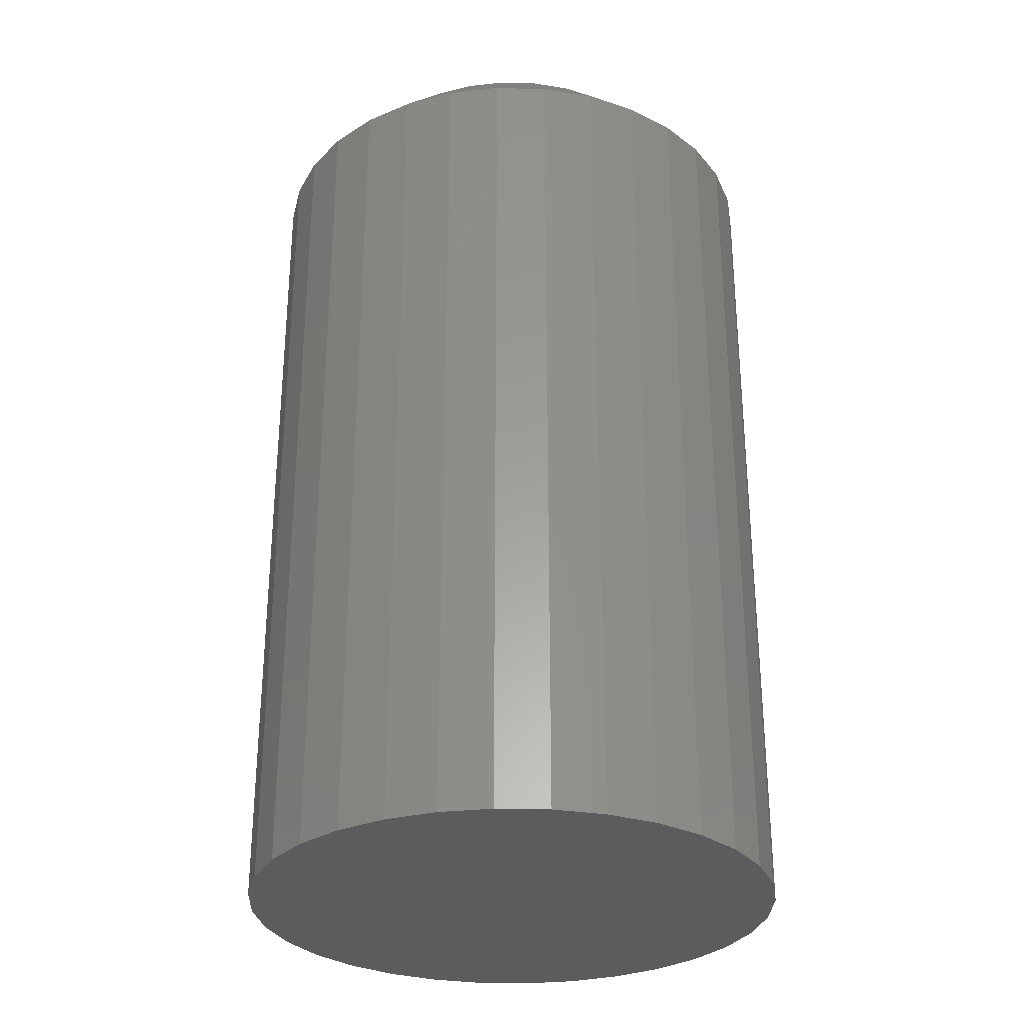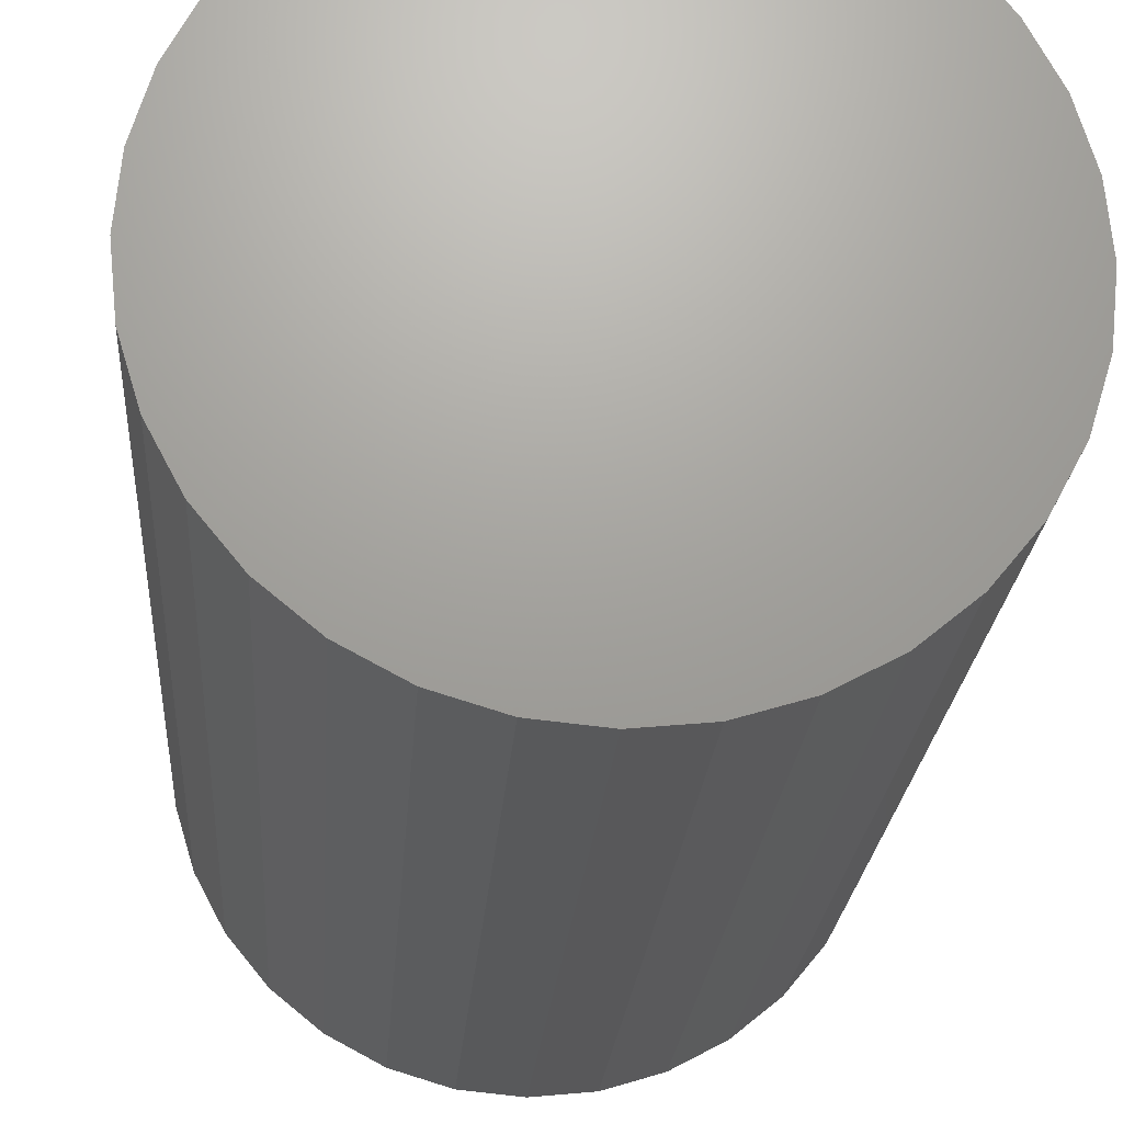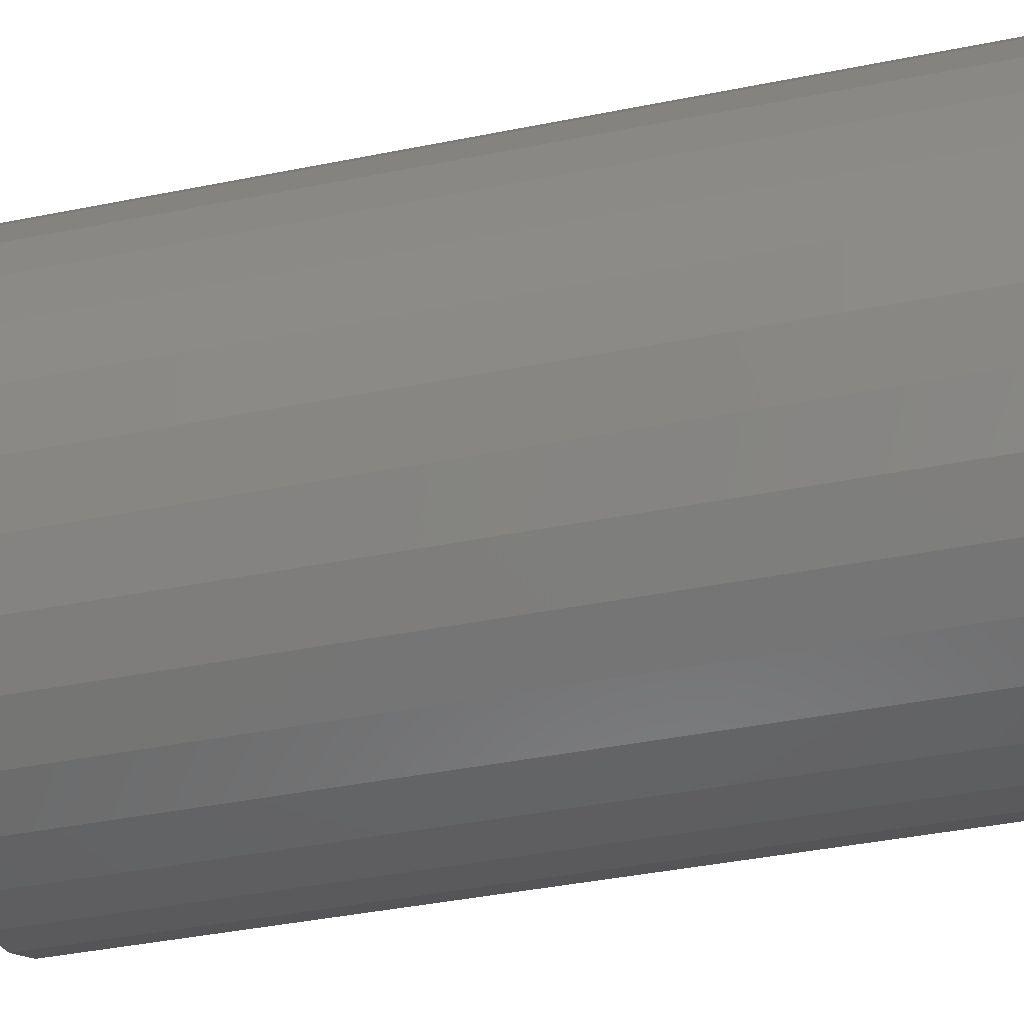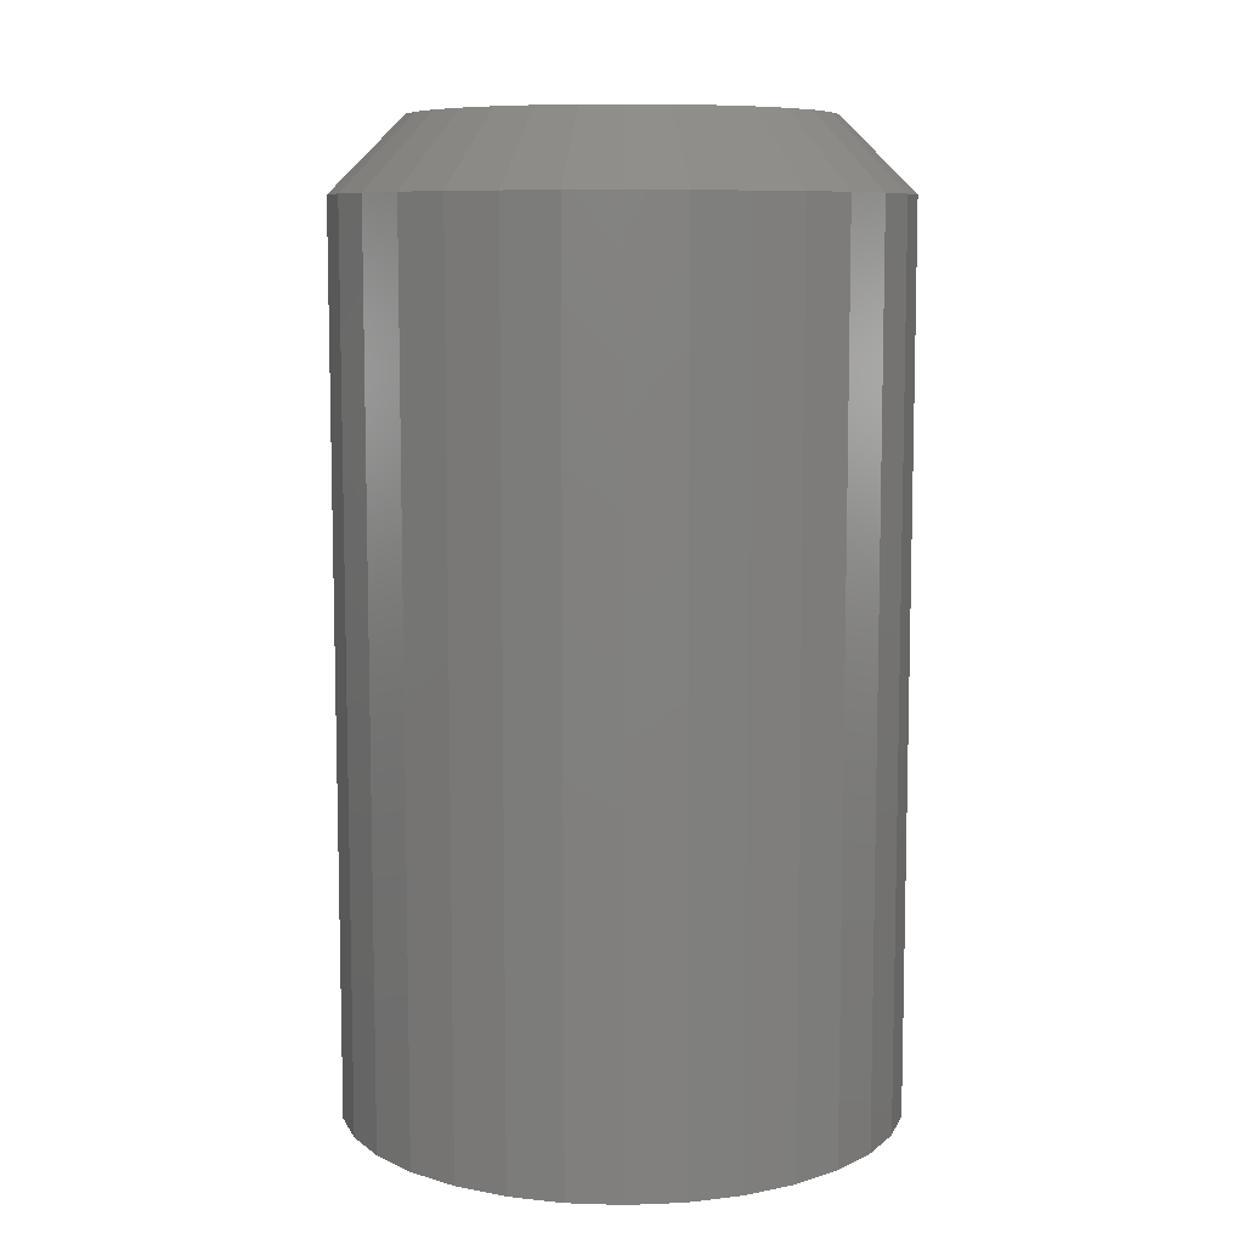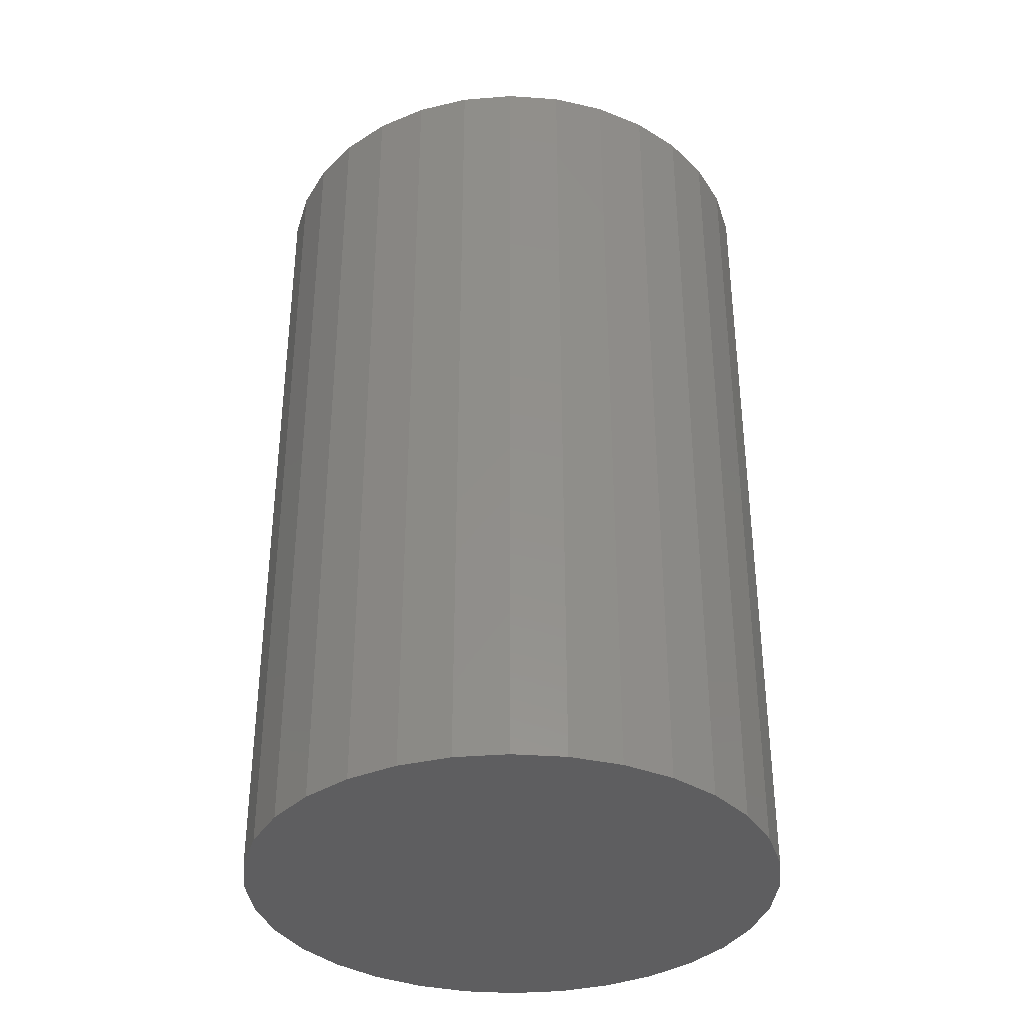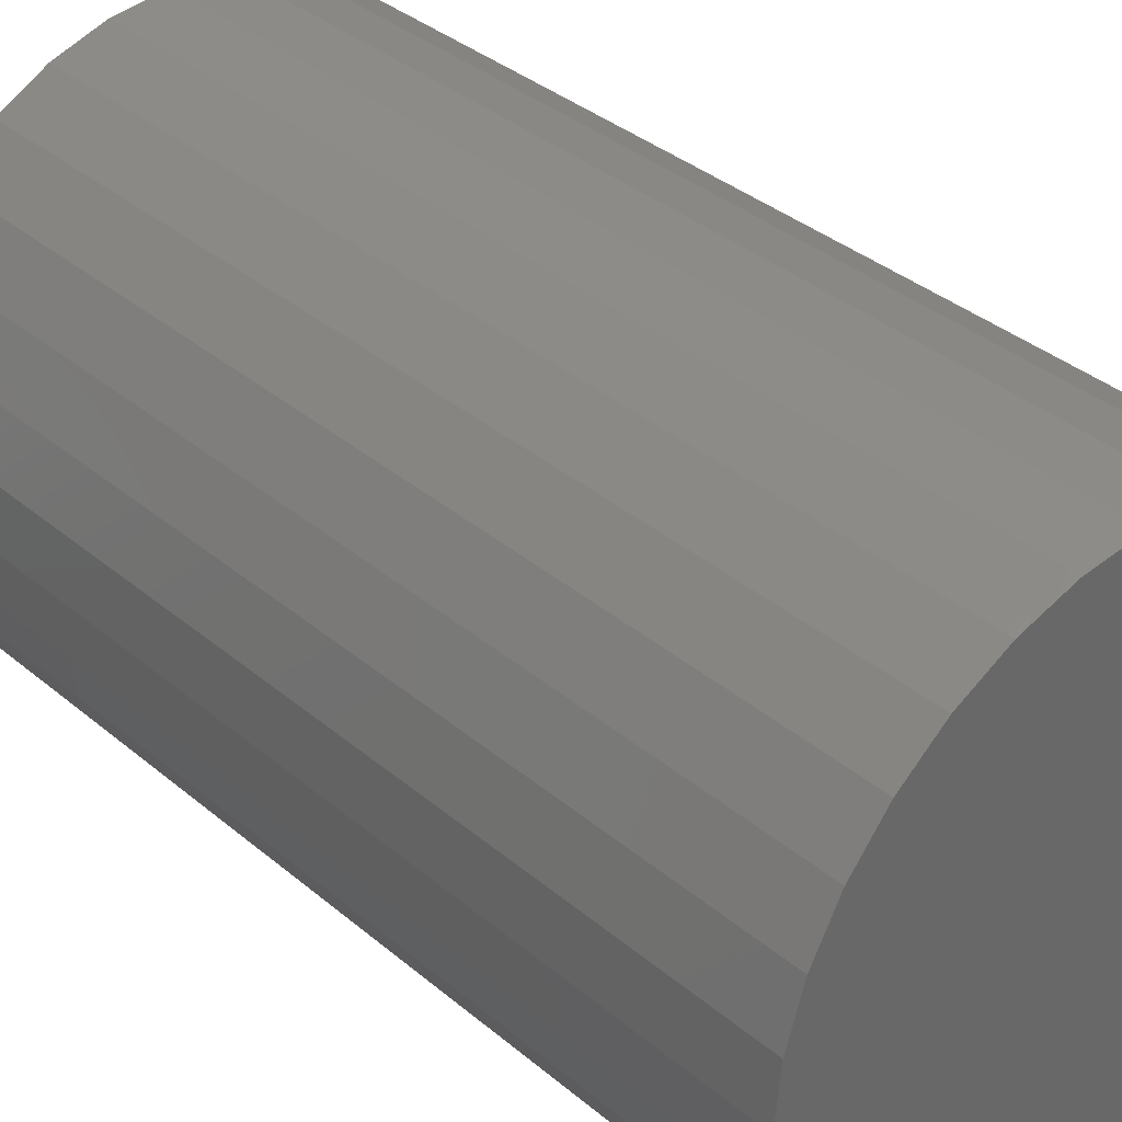
<metadata>
{"format":"stl","ext":"stl","renderer":"f3d","projection":"perspective","resolution":1024,"background":"white","views":[{"elev":-29.8,"azim":104.8,"up":"+Z"},{"elev":-21.0,"azim":176.3,"up":"+Y"},{"elev":-41.3,"azim":103.7,"up":"+Y"},{"elev":8.7,"azim":145.6,"up":"+Z"},{"elev":-36.1,"azim":-89.6,"up":"+Z"},{"elev":35.8,"azim":137.8,"up":"+Y"}]}
</metadata>
<code>
# stl→obj: 96 verts, 188 faces
v 0.1674 0.677 0.1016
v 0.1632 0.6766 0.1016
v 0.1592 0.6753 0.1016
v 0.1716 0.6766 0.1016
v 0.1757 0.6753 0.1016
v 0.1555 0.6733 0.1016
v 0.1794 0.6733 0.1016
v 0.1522 0.6707 0.1016
v 0.1827 0.6707 0.1016
v 0.1495 0.6674 0.1016
v 0.1853 0.6674 0.1016
v 0.1475 0.6637 0.1016
v 0.1873 0.6637 0.1016
v 0.1463 0.6596 0.1016
v 0.1886 0.6596 0.1016
v 0.1886 0.6512 0.1016
v 0.1475 0.6472 0.1016
v 0.1873 0.6472 0.1016
v 0.1495 0.6435 0.1016
v 0.1853 0.6435 0.1016
v 0.1522 0.6402 0.1016
v 0.1827 0.6402 0.1016
v 0.1555 0.6375 0.1016
v 0.1794 0.6375 0.1016
v 0.1592 0.6355 0.1016
v 0.1757 0.6355 0.1016
v 0.1632 0.6343 0.1016
v 0.1674 0.6339 0.1016
v 0.1716 0.6343 0.1016
v 0.189 0.6554 0.1016
v 0.1459 0.6554 0.1016
v 0.1463 0.6512 0.1016
v 0.1968 0.6554 0
v 0.1968 0.6554 0.09375
v 0.1962 0.6497 0
v 0.1962 0.6497 0.09375
v 0.1946 0.6442 0
v 0.1946 0.6442 0.09375
v 0.1918 0.6391 0
v 0.1918 0.6391 0.09375
v 0.1882 0.6347 0
v 0.1882 0.6347 0.09375
v 0.1837 0.631 0
v 0.1837 0.631 0.09375
v 0.1787 0.6283 0
v 0.1787 0.6283 0.09375
v 0.1732 0.6266 0
v 0.1732 0.6266 0.09375
v 0.1674 0.6261 0
v 0.1674 0.6261 0.09375
v 0.1617 0.6266 0
v 0.1617 0.6266 0.09375
v 0.1562 0.6283 0
v 0.1562 0.6283 0.09375
v 0.1511 0.631 0
v 0.1511 0.631 0.09375
v 0.1467 0.6347 0
v 0.1467 0.6347 0.09375
v 0.143 0.6391 0
v 0.143 0.6391 0.09375
v 0.1403 0.6442 0
v 0.1403 0.6442 0.09375
v 0.1386 0.6497 0
v 0.1386 0.6497 0.09375
v 0.1381 0.6554 0
v 0.1381 0.6554 0.09375
v 0.1386 0.6612 0
v 0.1386 0.6612 0.09375
v 0.1403 0.6667 0
v 0.1403 0.6667 0.09375
v 0.143 0.6717 0
v 0.143 0.6717 0.09375
v 0.1467 0.6762 0
v 0.1467 0.6762 0.09375
v 0.1511 0.6798 0
v 0.1511 0.6798 0.09375
v 0.1562 0.6826 0
v 0.1562 0.6826 0.09375
v 0.1617 0.6842 0
v 0.1617 0.6842 0.09375
v 0.1674 0.6848 0
v 0.1674 0.6848 0.09375
v 0.1732 0.6842 0
v 0.1732 0.6842 0.09375
v 0.1787 0.6826 0
v 0.1787 0.6826 0.09375
v 0.1837 0.6798 0
v 0.1837 0.6798 0.09375
v 0.1882 0.6762 0
v 0.1882 0.6762 0.09375
v 0.1918 0.6717 0
v 0.1918 0.6717 0.09375
v 0.1946 0.6667 0
v 0.1946 0.6667 0.09375
v 0.1962 0.6612 0
v 0.1962 0.6612 0.09375
f 1 2 3
f 4 1 3
f 4 3 5
f 5 3 6
f 5 6 7
f 7 6 8
f 7 8 9
f 9 8 10
f 9 10 11
f 11 10 12
f 11 12 13
f 13 12 14
f 13 14 15
f 16 17 18
f 18 17 19
f 18 19 20
f 20 19 21
f 20 21 22
f 22 21 23
f 22 23 24
f 24 23 25
f 24 25 26
f 26 25 27
f 26 27 28
f 26 28 29
f 15 14 30
f 30 14 31
f 30 31 16
f 16 31 32
f 16 32 17
f 33 34 35
f 35 34 36
f 35 36 37
f 37 36 38
f 37 38 39
f 39 38 40
f 39 40 41
f 41 40 42
f 41 42 43
f 43 42 44
f 43 44 45
f 45 44 46
f 45 46 47
f 47 46 48
f 47 48 49
f 49 48 50
f 49 50 51
f 51 50 52
f 51 52 53
f 53 52 54
f 53 54 55
f 55 54 56
f 55 56 57
f 57 56 58
f 57 58 59
f 59 58 60
f 59 60 61
f 61 60 62
f 61 62 63
f 63 62 64
f 63 64 65
f 65 64 66
f 65 66 67
f 67 66 68
f 67 68 69
f 69 68 70
f 69 70 71
f 71 70 72
f 71 72 73
f 73 72 74
f 73 74 75
f 75 74 76
f 75 76 77
f 77 76 78
f 77 78 79
f 79 78 80
f 79 80 81
f 81 80 82
f 81 82 83
f 83 82 84
f 83 84 85
f 85 84 86
f 85 86 87
f 87 86 88
f 87 88 89
f 89 88 90
f 89 90 91
f 91 90 92
f 91 92 93
f 93 92 94
f 93 94 95
f 95 94 96
f 95 96 33
f 33 96 34
f 31 14 66
f 14 68 66
f 34 96 30
f 96 15 30
f 96 94 13
f 15 96 13
f 92 90 11
f 11 94 92
f 13 94 11
f 88 86 5
f 7 88 5
f 7 9 88
f 84 82 4
f 4 86 84
f 5 86 4
f 80 78 3
f 2 80 3
f 2 1 80
f 76 74 6
f 6 78 76
f 3 78 6
f 72 70 12
f 10 72 12
f 10 8 72
f 14 70 68
f 12 70 14
f 9 11 90
f 90 88 9
f 1 4 82
f 82 80 1
f 8 6 74
f 74 72 8
f 30 16 34
f 16 36 34
f 66 64 31
f 64 32 31
f 64 62 17
f 32 64 17
f 60 58 19
f 19 62 60
f 17 62 19
f 56 54 25
f 23 56 25
f 23 21 56
f 52 50 27
f 27 54 52
f 25 54 27
f 48 46 26
f 29 48 26
f 29 28 48
f 44 42 24
f 24 46 44
f 26 46 24
f 40 38 18
f 20 40 18
f 20 22 40
f 16 38 36
f 18 38 16
f 21 19 58
f 58 56 21
f 28 27 50
f 50 48 28
f 22 24 42
f 42 40 22
f 77 79 81
f 77 81 83
f 85 77 83
f 75 77 85
f 87 75 85
f 73 75 87
f 89 73 87
f 71 73 89
f 91 71 89
f 69 71 91
f 93 69 91
f 67 69 93
f 95 67 93
f 37 61 35
f 59 61 37
f 39 59 37
f 57 59 39
f 41 57 39
f 55 57 41
f 43 55 41
f 53 55 43
f 45 53 43
f 51 53 45
f 49 51 45
f 47 49 45
f 61 63 35
f 35 63 65
f 35 65 33
f 33 65 67
f 33 67 95

</code>
